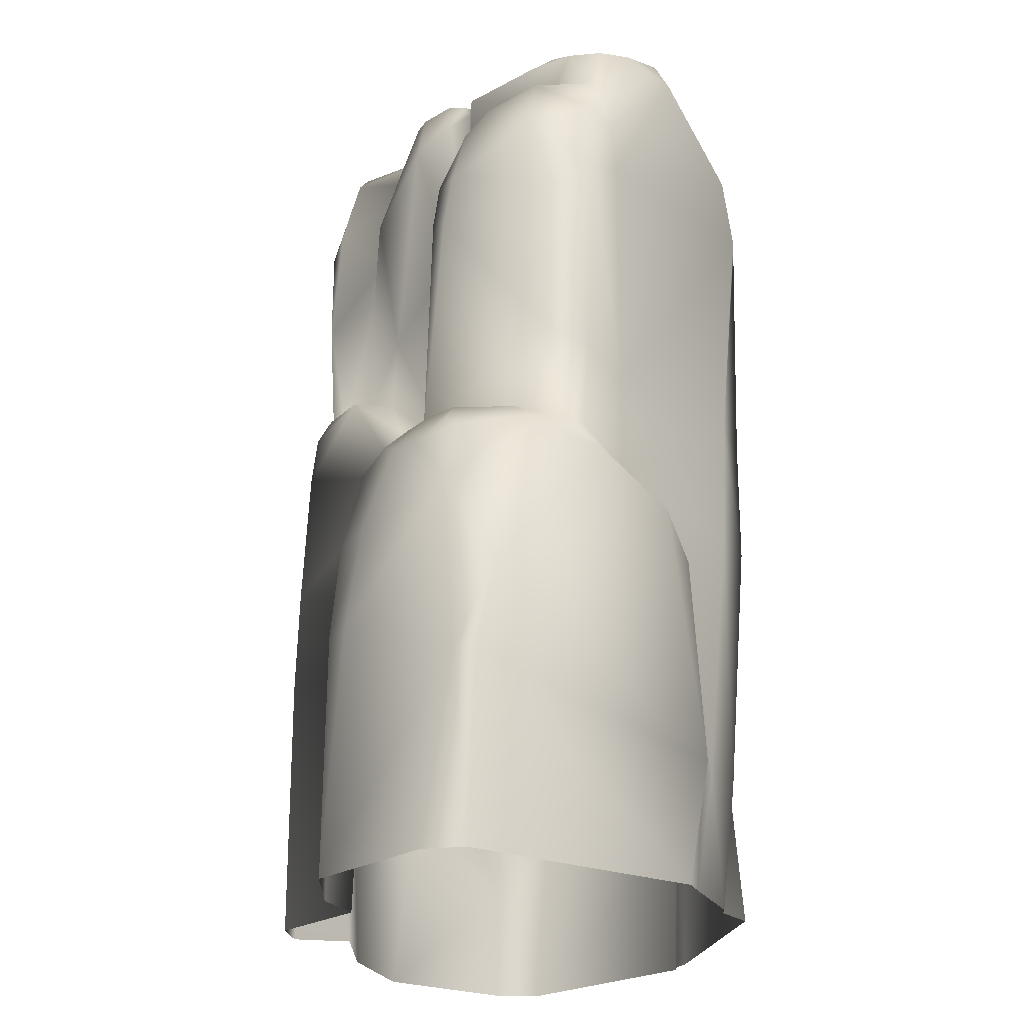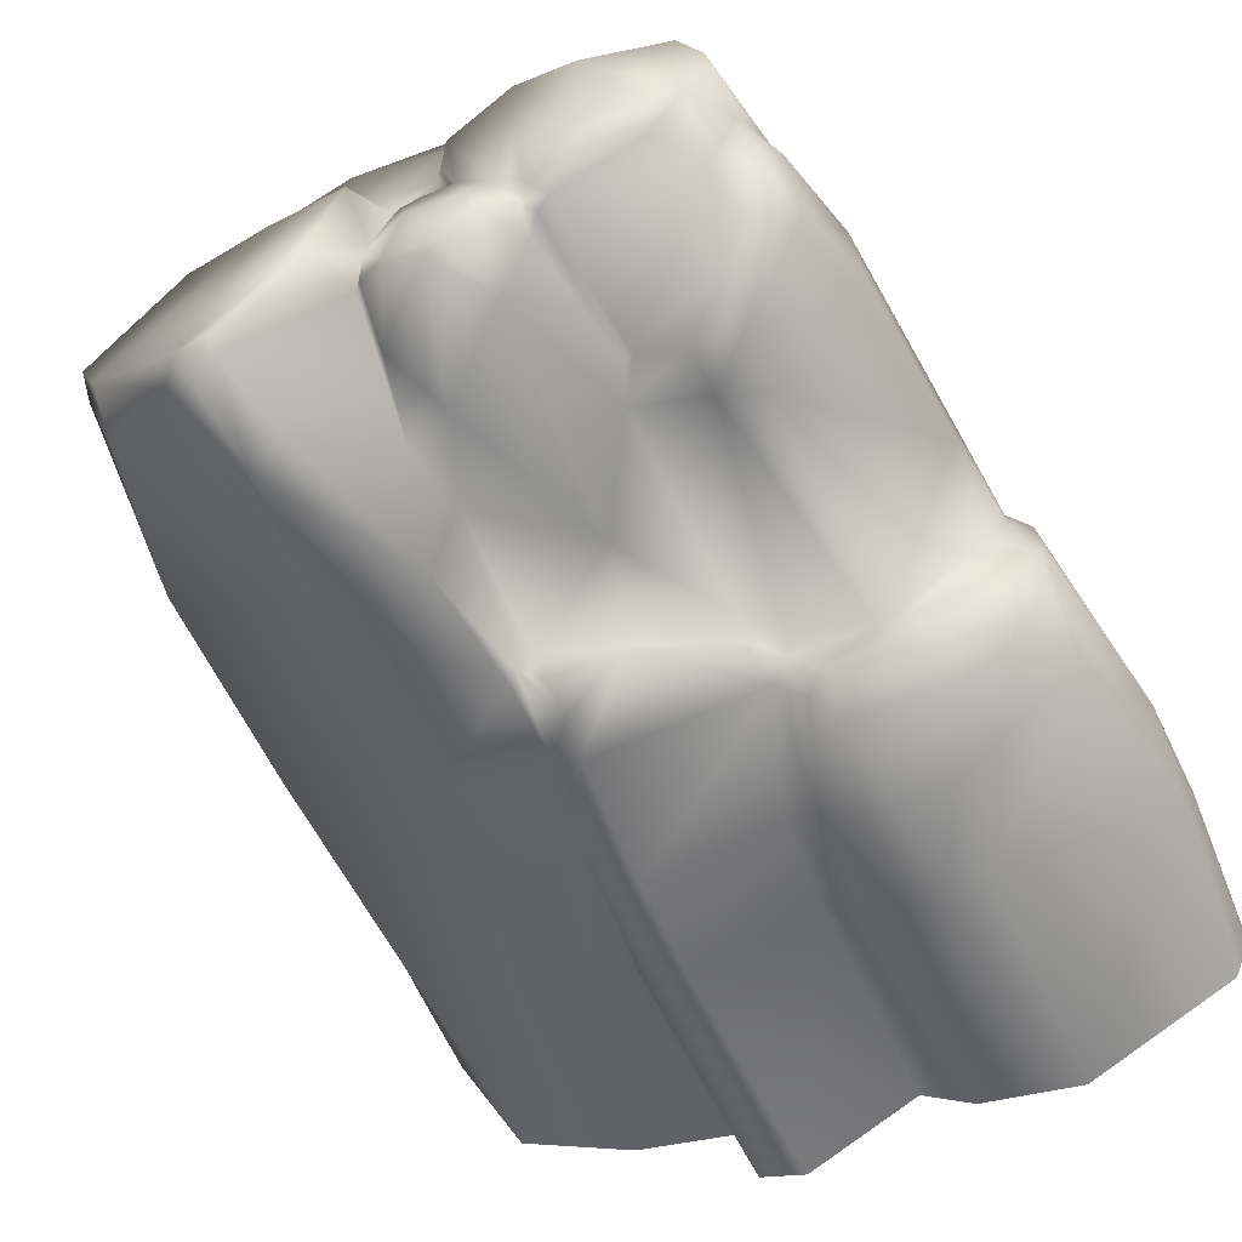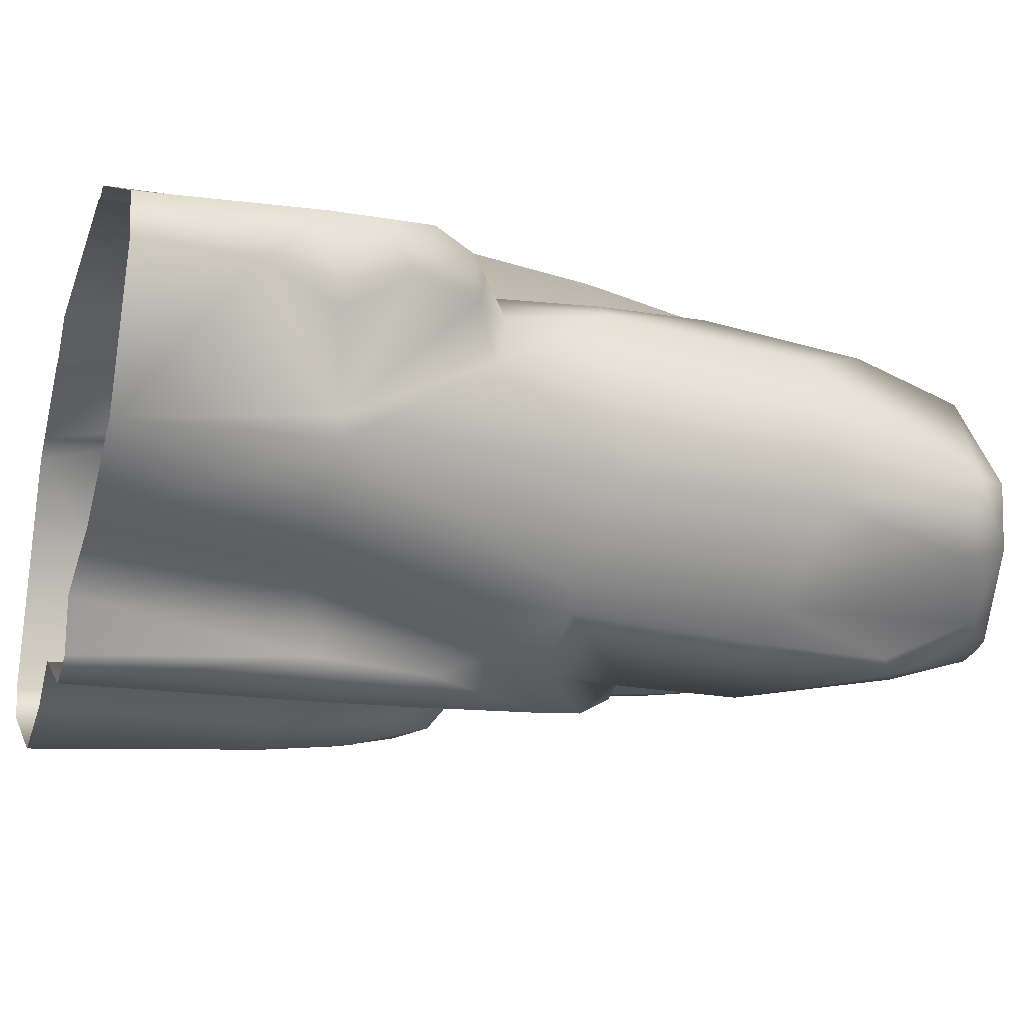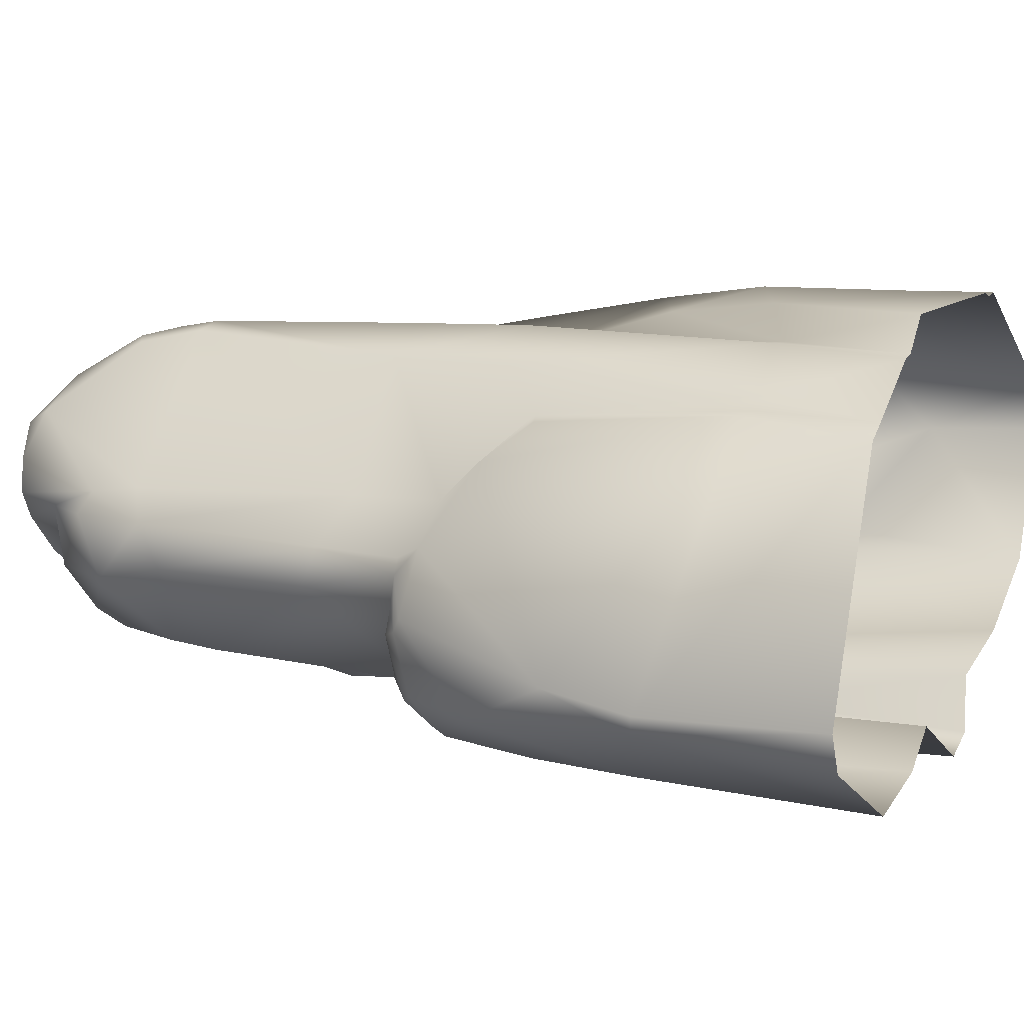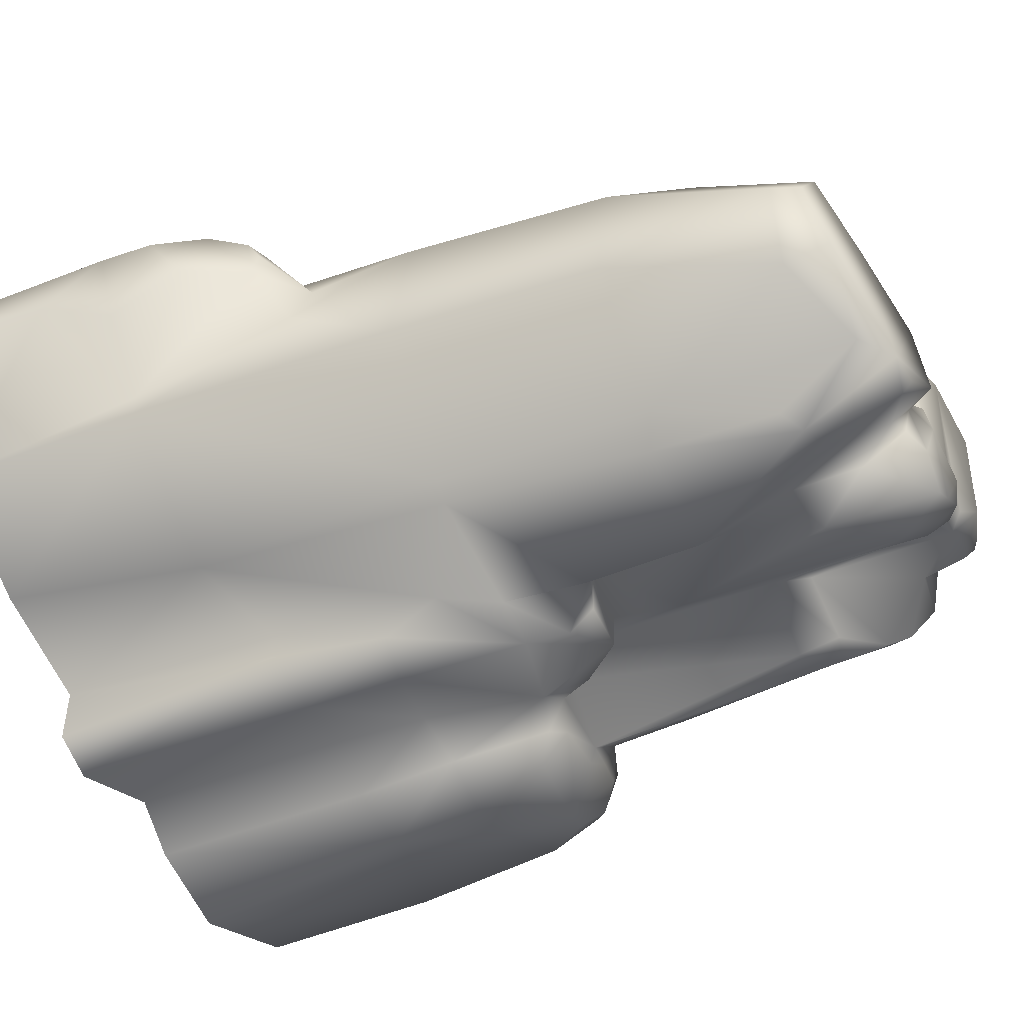
<metadata>
{"format":"obj","ext":"obj","renderer":"f3d","projection":"perspective","resolution":1024,"background":"white","views":[{"elev":-20.8,"azim":-103.4,"up":"+Y"},{"elev":-55.9,"azim":-154.4,"up":"+Z"},{"elev":-18.4,"azim":73.0,"up":"+Z"},{"elev":5.7,"azim":-66.0,"up":"+Z"},{"elev":-46.6,"azim":114.4,"up":"+Z"}]}
</metadata>
<code>
o RockWall2_ManualRetopo.002_Plane.017
v 0.7103 -0.1387 1.092
v -0.2257 0.624 1.05
v -0.5198 -0.1387 1.009
v -0.6559 0.4473 0.887
v -0.6875 -0.1387 0.8418
v -0.2685 1.107 1.008
v -0.5899 1.566 0.8597
v -0.7787 0.4515 0.8837
v -1.042 1.582 0.7882
v -1.101 0.4042 0.6693
v 0.7823 0.6332 1.099
v 0.5761 0.9337 1.12
v 0.7794 -0.1387 1.071
v 0.8432 0.5831 1.104
v 0.9258 0.7884 1.061
v 0.7943 0.874 1.064
v 0.7583 1.511 1.062
v 1.875 -0.1387 0.6
v 1.848 0.6887 0.6383
v 0.9473 1.429 0.5804
v 0.9279 1.857 0.6289
v 1.889 0.417 0.3551
v 1.096 1.242 0.8185
v 1.229 1.251 0.8123
v 1.407 1.088 0.8455
v 1.551 1.434 0.6242
v 1.715 1.201 0.6972
v 1.651 1.395 0.6171
v 1.33 1.488 0.5566
v 1.395 1.533 0.5096
v 1.404 1.627 0.412
v 1.594 -0.1387 -0.2948
v 1.59 0.8271 -0.1751
v 1.804 0.7727 0.2263
v 1.83 0.9512 0.6444
v 1.777 1.106 0.4249
v 1.644 1.425 0.3959
v 1.633 1.452 0.523
v 1.465 1.554 0.1887
v -0.5209 2.13 0.8167
v 0.7609 2.232 0.9526
v -0.1779 3.559 0.6505
v 0.5617 3.788 0.6938
v -0.2175 3.835 0.6044
v 0.2721 4.051 0.6241
v -0.2829 4.046 0.5349
v -0.5316 3.544 0.8187
v 0.7166 3.545 0.4938
v 0.688 3.957 0.4083
v 0.6069 3.561 0.7261
v 0.8359 2.418 0.6846
v 0.6095 3.947 0.5691
v 0.5154 4.045 0.5395
v 0.5868 4.054 0.3757
v 1.27 2.104 0.6117
v 1.089 2.701 0.6898
v 1.107 3.479 0.5793
v 1.316 3.124 0.4452
v 1.428 3.927 -0.08939
v 1.001 4.034 0.4423
v 0.5903 4.112 0.3564
v -0.8504 3.211 0.9587
v -0.8006 2.161 0.9564
v -1.031 2.174 0.8115
v -0.7617 -0.1387 0.824
v -0.824 1.595 0.9518
v -1.152 -0.1387 0.5734
v -1.158 1.409 0.5714
v -1.145 0.4035 0.6071
v -0.977 3.23 0.9152
v -1.352 2.218 0.1984
v -0.7966 3.44 0.9288
v -1.007 3.541 0.8576
v -0.8892 3.609 0.8855
v -0.8638 3.998 0.689
v -0.4996 4.158 0.533
v -1.157 4.083 0.4674
v -1.179 3.972 0.5281
v -1.356 1.783 0.1942
v -1.355 3.354 0.1925
v -1.363 3.592 0.167
v -1.26 4.058 0.2935
v -1.292 4.042 0.1383
v 1.558 2.138 -0.3083
v 1.508 3.138 -0.3281
v 1.252 4.114 -0.3706
v 1.29 3.907 -0.446
v 1.345 2.121 0.5402
v 1.586 0.8385 -0.2863
v 1.023 -0.1387 -0.5921
v 0.8896 0.8295 -0.6578
v 0.911 3.123 -0.6529
v 0.9178 4.093 -0.6416
v 0.7911 4.227 -0.6889
v 0.9193 2.09 -0.6457
v 0.8179 3.074 -0.8035
v 0.8578 2.095 -0.7437
v 0.8108 3.684 -0.8245
v 0.4444 -0.1387 -0.732
v 0.454 1.006 -0.7961
v 0.4197 1.845 -0.8493
v 0.3039 2.136 -0.8911
v 0.2815 2.542 -0.9114
v 0.3132 3.113 -0.9349
v 0.7139 3.757 -0.8709
v 0.5544 3.83 -0.8497
v 0.6313 4.194 -0.7489
v 0.247 2.549 -0.8558
v 0.1524 3.223 -0.7326
v 0.4502 1.004 -0.9299
v 0.382 1.571 -0.9625
v 0.1511 2.183 -1.04
v 0.2181 3.505 -0.6729
v 0.1698 4.036 -0.3876
v 0.2734 4.261 -0.3597
v 0.6456 4.246 -0.7061
v 0.1624 4.077 0.2518
v 0.183 2.537 -0.7505
v 0.1097 2.387 -1.018
v 0.1441 2.52 -0.9457
v -0.1829 2.489 -0.8777
v -0.004498 3.611 -0.7372
v 0.2201 1.082 -1.082
v 0.1979 1.556 -1.069
v 0.2282 -0.1387 -1.086
v 0.4478 -0.1387 -1.007
v -0.3319 0.9511 -0.8135
v -0.5694 1.961 -0.6941
v -0.376 1.403 -0.7893
v -0.199 2.49 -0.687
v -0.5398 2.21 -0.6986
v -0.5118 2.175 -0.4644
v -0.6664 2.077 -0.5425
v -0.6666 2.027 -0.6457
v -0.2672 2.811 -0.6744
v 0.1426 3.866 -0.5818
v -0.1717 4.136 -0.567
v 0.004261 4.144 -0.4625
v -0.3474 3.879 -0.604
v -0.2453 4.152 -0.5429
v 0.1303 4.085 -0.4276
v 0.1108 4.111 -0.2747
v -0.5193 3.201 -0.4549
v -0.5775 3.346 -0.3789
v -0.5193 3.979 -0.4591
v -0.5659 4.027 -0.3706
v -0.6345 3.362 -0.3806
v -0.8755 3.399 -0.589
v -1.114 3.585 -0.5065
v -1.152 3.809 -0.0958
v -1.204 3.685 -0.4116
v -1.299 3.802 -0.2013
v -0.6349 4.075 -0.3747
v -1.023 4.048 -0.1721
v -0.3954 4.162 -0.4474
v -0.5276 4.093 -0.3945
v -0.5411 4.087 -0.3588
v -0.4456 4.143 -0.2419
v -0.5602 4.145 -0.3251
v -0.8153 4.186 -0.09959
v -1.054 4.118 -0.04929
v -1.171 4.08 0.009812
v -1.29 3.86 0.08394
v -0.8809 3.19 -0.6193
v -1.036 2.036 -0.6823
v -1.07 3.353 -0.5653
v -1.054 3.115 -0.5999
v -0.6907 1.929 -0.8132
v -0.7852 1.99 -0.7637
v -1.014 1.919 -0.8627
v -0.7798 1.857 -0.928
v -1.279 1.799 -0.8747
v -1.053 2.002 -0.7567
v -0.5413 1.48 -0.9655
v -0.5413 -0.1387 -1.012
v -0.5289 0.9795 -1.014
v -0.8665 1.014 -1.077
v -0.8342 1.472 -1.028
v -1.101 1.453 -0.979
v -1.016 -0.1387 -1.115
v -1.042 1.002 -1.034
v -1.188 2.027 -0.677
v -1.506 1.958 -0.269
v -1.577 1.902 -0.1175
v -1.55 2.373 -0.1971
v -1.39 1.991 -0.6169
v -1.615 1.927 -0.3784
v -1.437 1.79 -0.7995
v -1.534 1.878 -0.6755
v -1.603 1.821 -0.6407
v -1.671 1.534 -0.7137
v -1.81 0.7107 -0.692
v -1.839 1.1 -0.52
v -1.794 -0.1387 -0.6225
v -1.711 -0.1387 -0.8016
v -1.692 1.825 -0.2928
v -1.648 1.751 0.01311
v -1.5 3.153 -0.1648
v -1.403 3.537 -0.239
v -1.394 3.659 0.05998
v -1.488 3.265 0.04499
v -1.546 2.308 -0.01607
v -1.668 1.863 -0.3559
v -1.571 1.888 -0.04287
v -1.279 0.4265 0.5947
v -1.465 1.548 0.3766
v -1.239 1.388 0.5421
v -1.27 -0.1387 0.502
v -1.848 0.6921 -0.6053
v -0.7976 4.201 0.3899
v 0.176 4.201 0.1778
v 0.04451 4.07 0.08199
v 0.0983 4.103 -0.2074
v -0.1952 4.108 0.4251
v -0.1464 4.059 0.197
v -0.1744 4.1 0.2061
v -0.2359 4.06 -0.01741
v -0.2556 4.11 -0.008926
v -0.144 4.14 -0.07267
v -0.1152 4.06 -0.04335
v -0.04801 4.151 -0.116
v 0.04222 4.061 -0.1314
v -0.3701 4.19 -0.3178
v -0.08804 4.172 -0.2332
v -0.01993 4.063 -0.09309
v -0.1813 4.061 0.4524
v 0.8667 -0.1387 1.094
v 1.932 -0.1387 0.3647
v 1.379 4.057 -0.09245
v -0.3002 -0.1387 -0.8493
f 1 2 3
f 3 4 5
f 3 2 4
f 4 6 7
f 8 9 10
f 1 11 12
f 13 14 11
f 11 15 16
f 11 16 12
f 12 16 17
f 2 12 6
f 6 17 7
f 14 18 19
f 17 20 21
f 18 22 19
f 23 16 24
f 24 15 25
f 25 26 24
f 23 20 16
f 27 28 26
f 24 29 20
f 29 26 30
f 30 26 31
f 22 32 33
f 19 34 35
f 35 34 36
f 27 36 28
f 28 37 38
f 26 38 31
f 37 31 38
f 33 36 34
f 39 37 33
f 33 34 22
f 25 15 19
f 17 40 7
f 41 42 40
f 42 43 44
f 44 45 46
f 42 44 47
f 21 41 17
f 43 48 49
f 50 51 48
f 49 52 43
f 43 53 45
f 54 52 49
f 51 55 56
f 21 29 55
f 48 56 57
f 58 57 56
f 30 55 29
f 57 58 59
f 60 48 57
f 61 49 60
f 42 47 40
f 40 62 63
f 62 64 63
f 5 8 65
f 7 8 4
f 66 40 63
f 66 64 9
f 65 10 67
f 10 68 69
f 70 71 64
f 70 72 73
f 62 47 72
f 73 72 74
f 74 47 75
f 46 76 75
f 75 77 78
f 79 68 9
f 70 73 80
f 78 80 73
f 81 78 82
f 82 83 81
f 58 84 85
f 58 85 59
f 86 59 87
f 85 87 59
f 30 31 88
f 39 88 31
f 89 90 91
f 33 32 89
f 89 39 33
f 84 92 85
f 86 93 94
f 87 92 93
f 95 89 91
f 95 96 92
f 91 97 95
f 92 98 93
f 91 90 99
f 91 99 100
f 101 91 100
f 101 102 97
f 96 103 104
f 96 105 98
f 105 104 106
f 105 107 94
f 104 108 109
f 105 93 98
f 99 110 100
f 100 111 101
f 101 112 102
f 104 113 106
f 106 114 107
f 107 115 116
f 61 117 54
f 107 116 94
f 103 97 102
f 103 102 108
f 118 109 108
f 119 108 102
f 120 119 121
f 121 118 120
f 113 109 122
f 111 123 124
f 125 110 126
f 125 127 123
f 111 124 112
f 124 128 112
f 129 123 127
f 130 131 132
f 121 112 128
f 121 128 131
f 132 131 133
f 133 131 134
f 128 134 131
f 118 130 135
f 136 114 113
f 136 122 137
f 138 136 137
f 135 139 122
f 137 139 140
f 114 141 142
f 114 142 115
f 132 135 130
f 135 143 139
f 139 144 145
f 145 144 146
f 143 147 144
f 147 148 149
f 149 150 147
f 150 151 152
f 146 147 153
f 153 150 154
f 139 155 140
f 145 146 156
f 155 145 156
f 153 157 146
f 156 146 157
f 158 156 157
f 159 158 157
f 160 153 154
f 160 154 161
f 161 154 162
f 154 150 162
f 150 152 163
f 148 143 164
f 164 132 133
f 165 164 133
f 164 166 148
f 148 166 149
f 164 165 167
f 134 165 133
f 134 168 169
f 170 171 172
f 170 172 173
f 165 169 173
f 174 128 129
f 171 168 174
f 127 175 176
f 175 177 176
f 176 129 127
f 174 177 178
f 174 178 171
f 177 179 178
f 169 170 173
f 169 171 170
f 171 179 172
f 180 181 177
f 173 182 165
f 183 184 185
f 186 187 183
f 188 189 186
f 186 189 187
f 190 187 189
f 188 190 189
f 191 172 179
f 180 192 181
f 181 191 179
f 192 193 191
f 194 192 195
f 191 193 196
f 196 193 197
f 165 185 167
f 185 198 167
f 166 198 199
f 151 166 199
f 152 151 199
f 77 82 78
f 163 162 150
f 152 200 163
f 81 163 200
f 83 163 81
f 201 199 198
f 81 200 201
f 81 201 80
f 202 198 185
f 71 201 202
f 184 202 185
f 183 203 184
f 71 204 79
f 184 203 196
f 68 205 69
f 79 197 206
f 197 184 196
f 205 207 206
f 206 68 79
f 10 69 67
f 69 208 67
f 206 193 205
f 205 209 208
f 194 208 209
f 210 75 76
f 162 210 161
f 117 211 212
f 213 211 115
f 45 54 117
f 46 214 76
f 214 215 216
f 216 217 218
f 217 219 218
f 220 221 219
f 221 222 213
f 218 223 158
f 160 76 159
f 158 76 214
f 218 214 216
f 213 222 212
f 213 115 142
f 219 224 223
f 213 224 221
f 138 142 141
f 138 140 224
f 223 140 155
f 222 225 212
f 225 220 212
f 220 215 212
f 45 226 46
f 45 117 226
f 117 215 226
f 60 86 61
f 61 94 211
f 115 94 116
f 75 73 74
f 46 47 44
f 1 12 2
f 4 2 6
f 8 66 9
f 1 13 11
f 13 227 14
f 11 14 15
f 6 12 17
f 14 227 18
f 17 16 20
f 18 228 22
f 24 16 15
f 25 27 26
f 20 23 24
f 24 26 29
f 22 228 32
f 19 22 34
f 27 35 36
f 28 36 37
f 26 28 38
f 37 39 31
f 33 37 36
f 15 14 19
f 19 35 25
f 35 27 25
f 17 41 40
f 41 50 42
f 42 50 43
f 44 43 45
f 21 51 41
f 43 50 48
f 50 41 51
f 43 52 53
f 54 53 52
f 51 21 55
f 21 20 29
f 48 51 56
f 55 88 56
f 88 58 56
f 30 88 55
f 229 60 59
f 60 57 59
f 60 49 48
f 61 54 49
f 40 47 62
f 62 70 64
f 5 4 8
f 7 66 8
f 66 7 40
f 66 63 64
f 65 8 10
f 10 9 68
f 70 80 71
f 70 62 72
f 74 72 47
f 9 64 79
f 64 71 79
f 78 81 80
f 58 88 84
f 86 229 59
f 39 84 88
f 89 32 90
f 89 84 39
f 84 95 92
f 86 87 93
f 87 85 92
f 95 84 89
f 95 97 96
f 92 96 98
f 101 97 91
f 96 97 103
f 96 104 105
f 105 106 107
f 104 103 108
f 105 94 93
f 99 126 110
f 100 110 111
f 101 111 112
f 104 109 113
f 106 113 114
f 107 114 115
f 61 211 117
f 102 112 119
f 119 120 108
f 130 118 121
f 118 108 120
f 111 110 123
f 125 123 110
f 125 230 127
f 124 129 128
f 129 124 123
f 130 121 131
f 121 119 112
f 122 109 135
f 109 118 135
f 136 141 114
f 136 113 122
f 138 141 136
f 137 122 139
f 135 132 143
f 139 143 144
f 143 148 147
f 149 151 150
f 146 144 147
f 153 147 150
f 139 145 155
f 153 159 157
f 158 223 156
f 223 155 156
f 160 159 153
f 164 143 132
f 164 167 166
f 134 128 168
f 165 134 169
f 174 168 128
f 127 230 175
f 175 180 177
f 176 174 129
f 174 176 177
f 177 181 179
f 169 168 171
f 171 178 179
f 183 165 182
f 182 186 183
f 173 172 182
f 172 188 186
f 182 172 186
f 190 203 187
f 188 191 190
f 191 188 172
f 180 195 192
f 181 192 191
f 192 209 193
f 194 209 192
f 196 203 191
f 203 190 191
f 165 183 185
f 166 167 198
f 151 149 166
f 163 83 162
f 152 199 200
f 201 200 199
f 202 201 198
f 71 80 201
f 184 204 202
f 183 187 203
f 71 202 204
f 68 207 205
f 79 204 197
f 197 204 184
f 206 207 68
f 69 205 208
f 206 197 193
f 205 193 209
f 210 77 75
f 83 82 162
f 82 77 210
f 162 82 210
f 210 160 161
f 213 212 211
f 45 53 54
f 46 226 214
f 214 226 215
f 216 215 217
f 217 220 219
f 220 225 221
f 221 225 222
f 218 219 223
f 160 210 76
f 158 159 76
f 218 158 214
f 219 221 224
f 213 142 224
f 138 224 142
f 138 137 140
f 223 224 140
f 220 217 215
f 117 212 215
f 60 229 86
f 61 86 94
f 115 211 94
f 75 78 73
f 46 75 47

</code>
